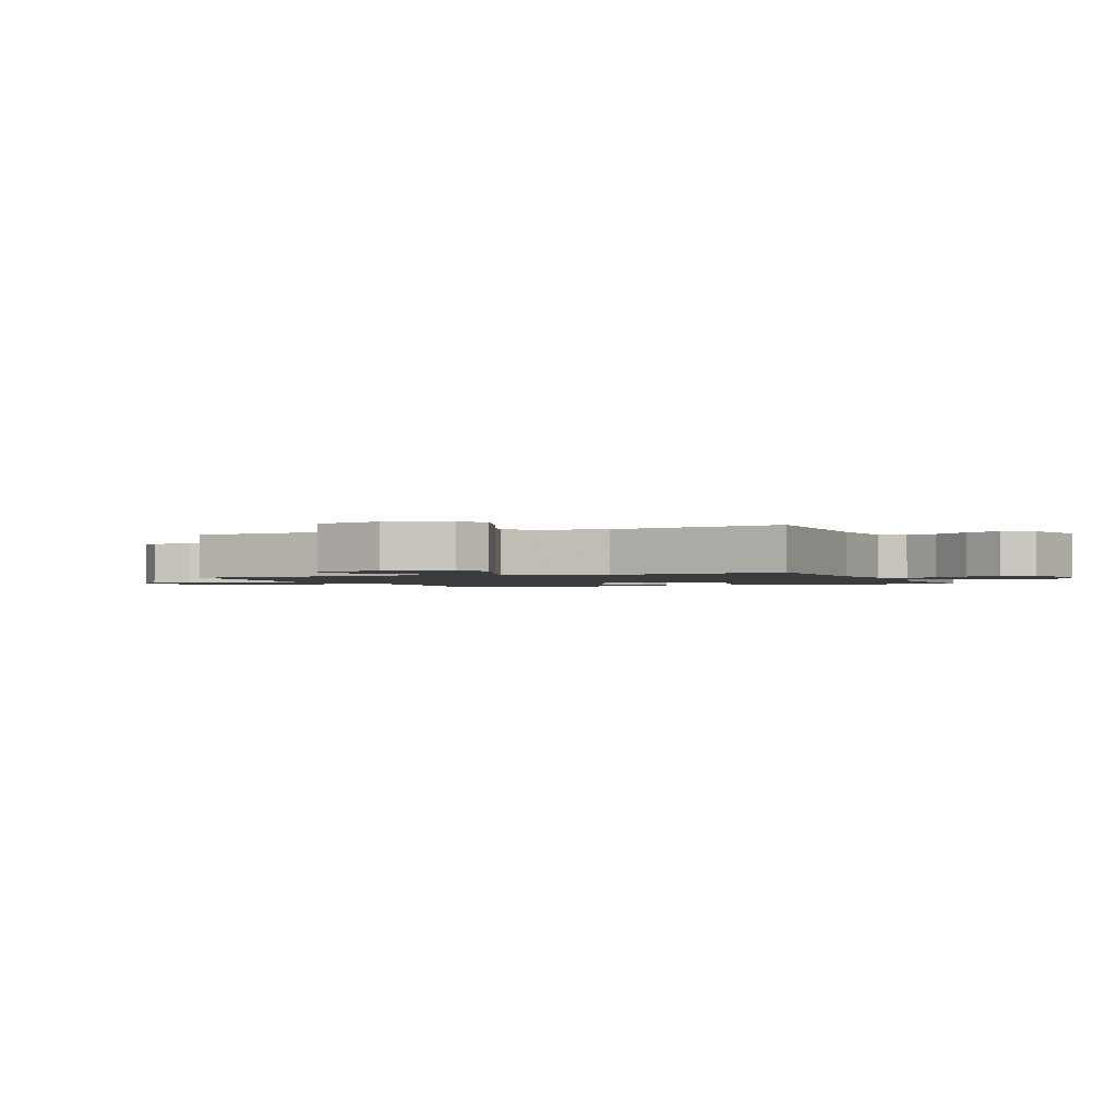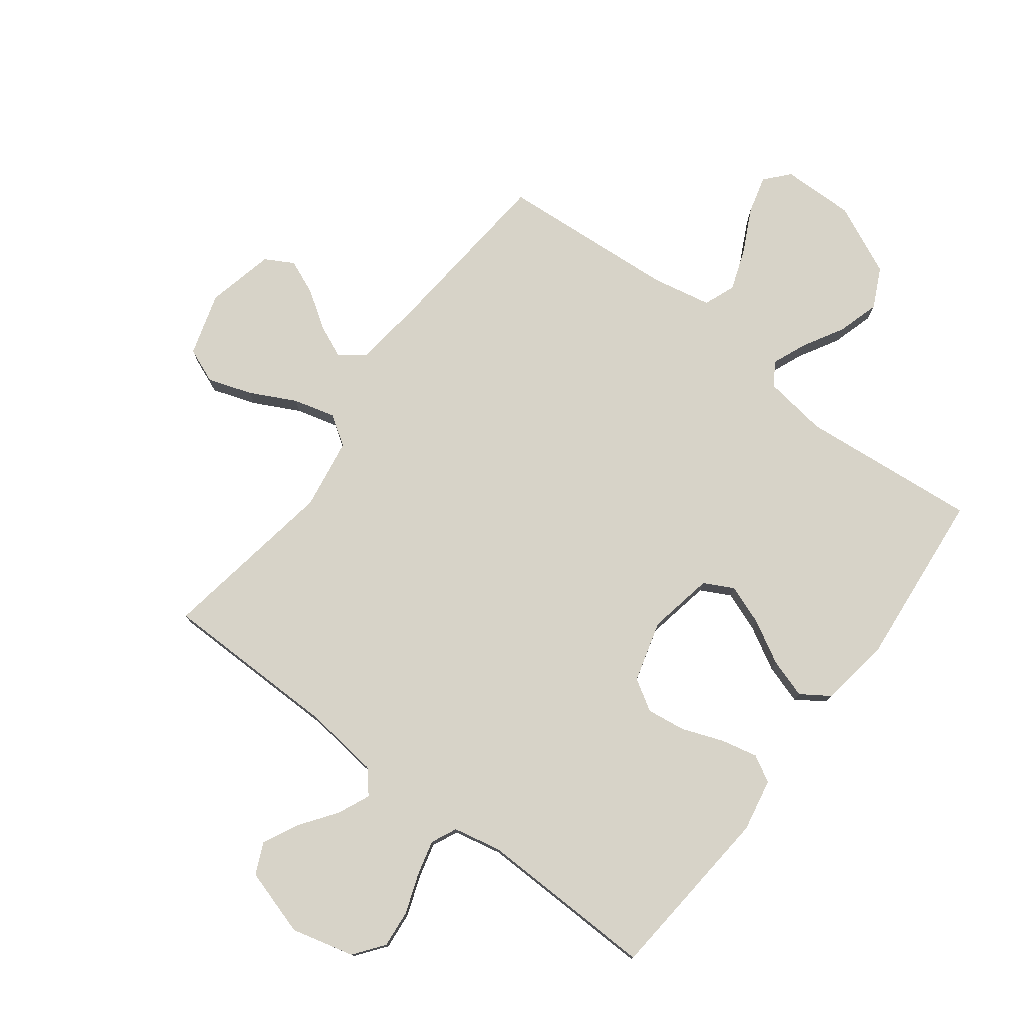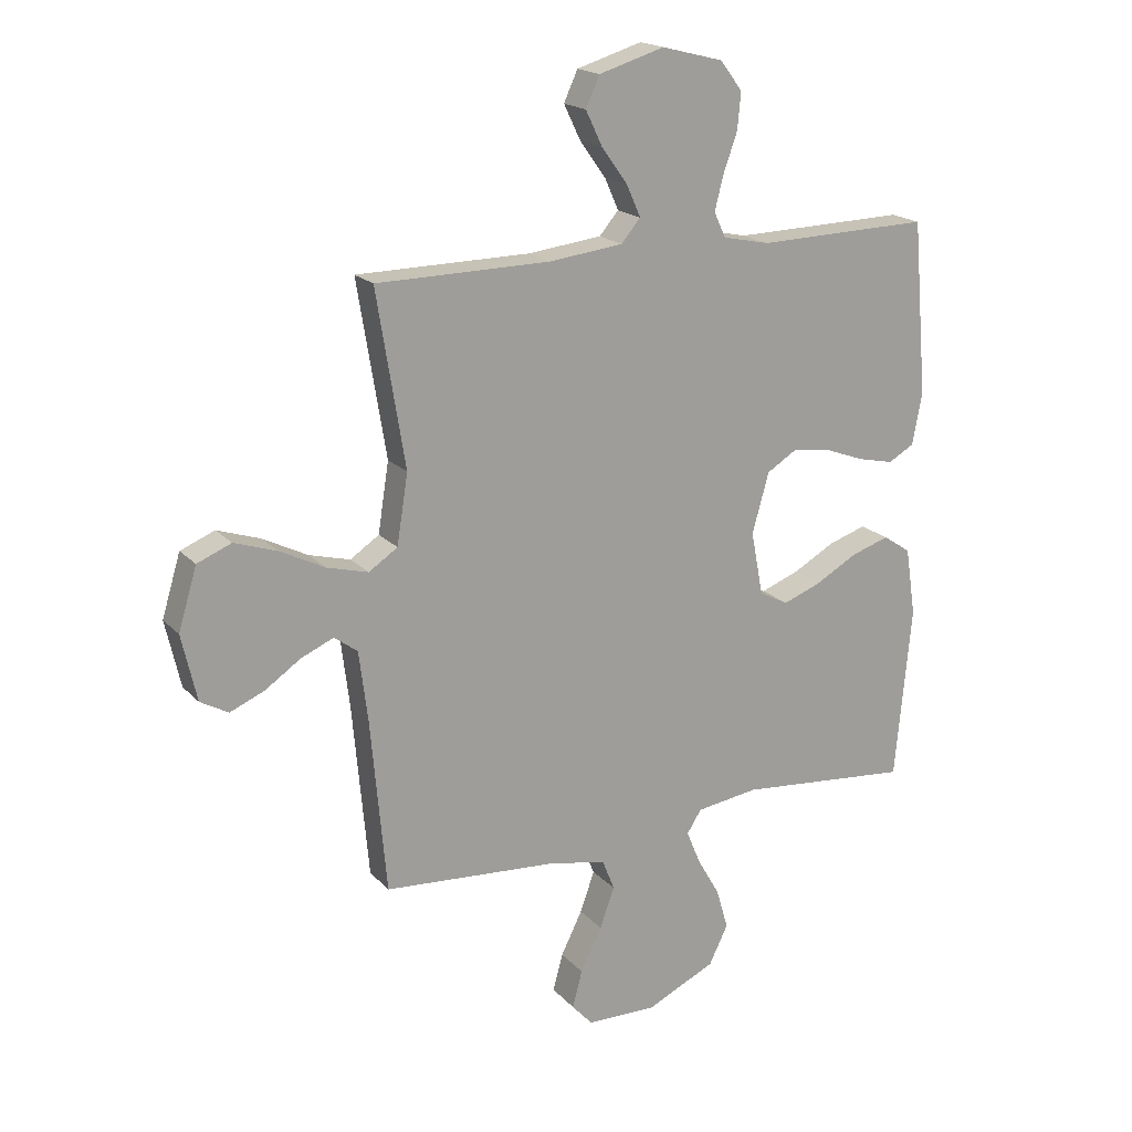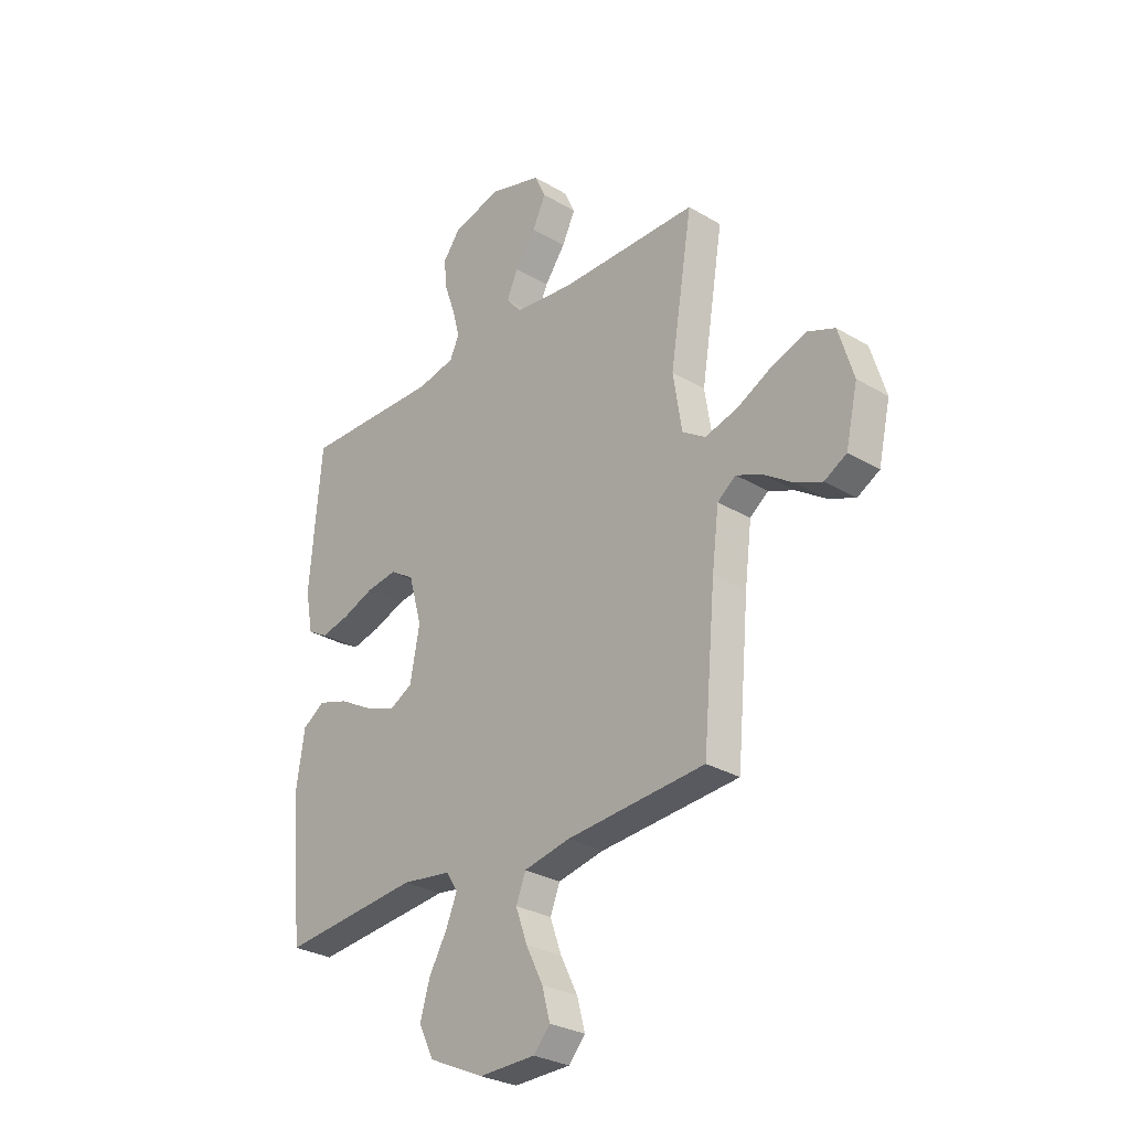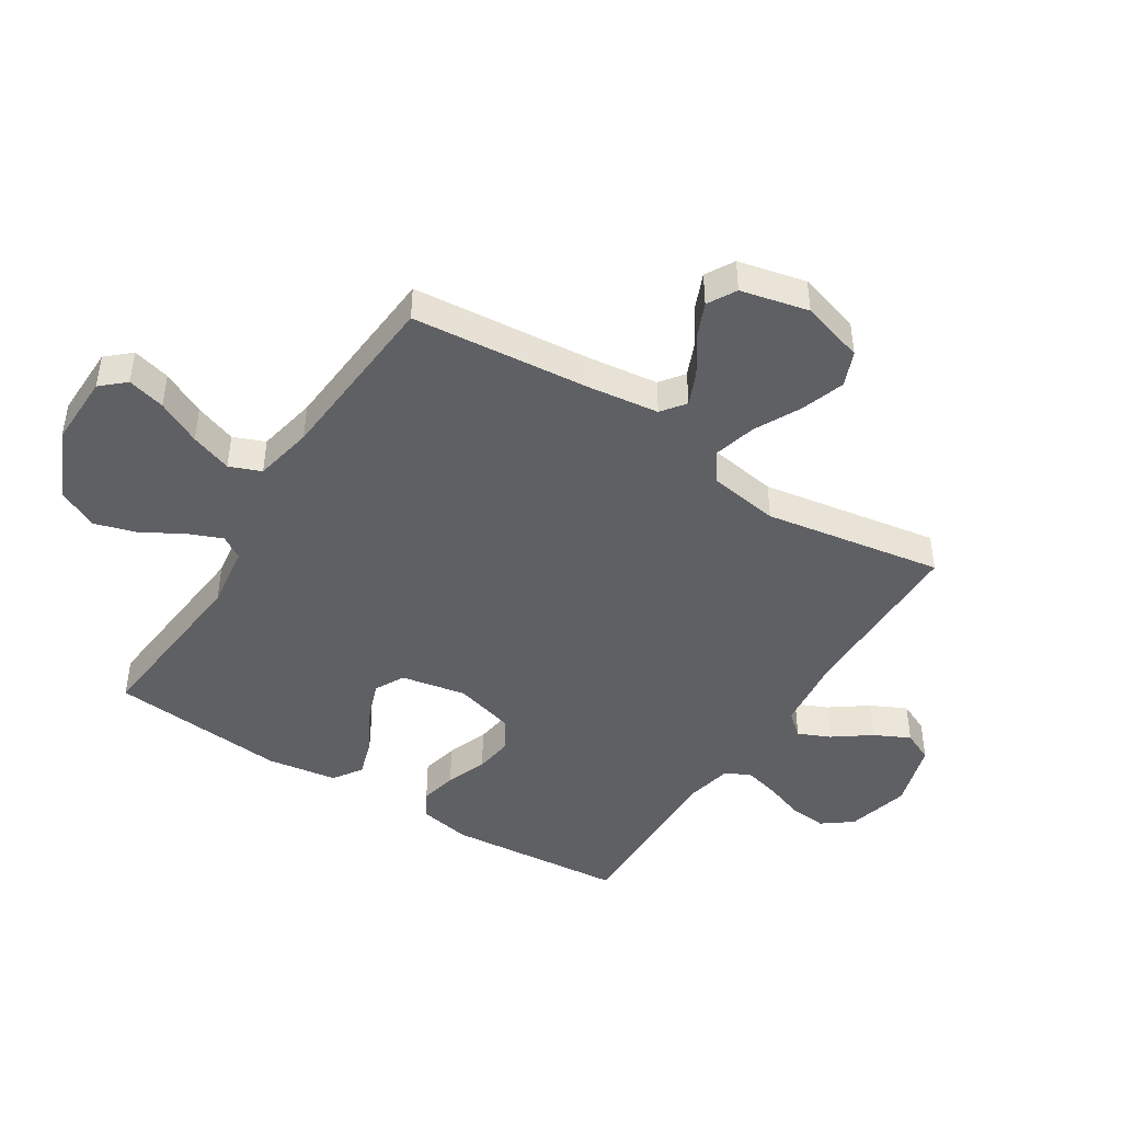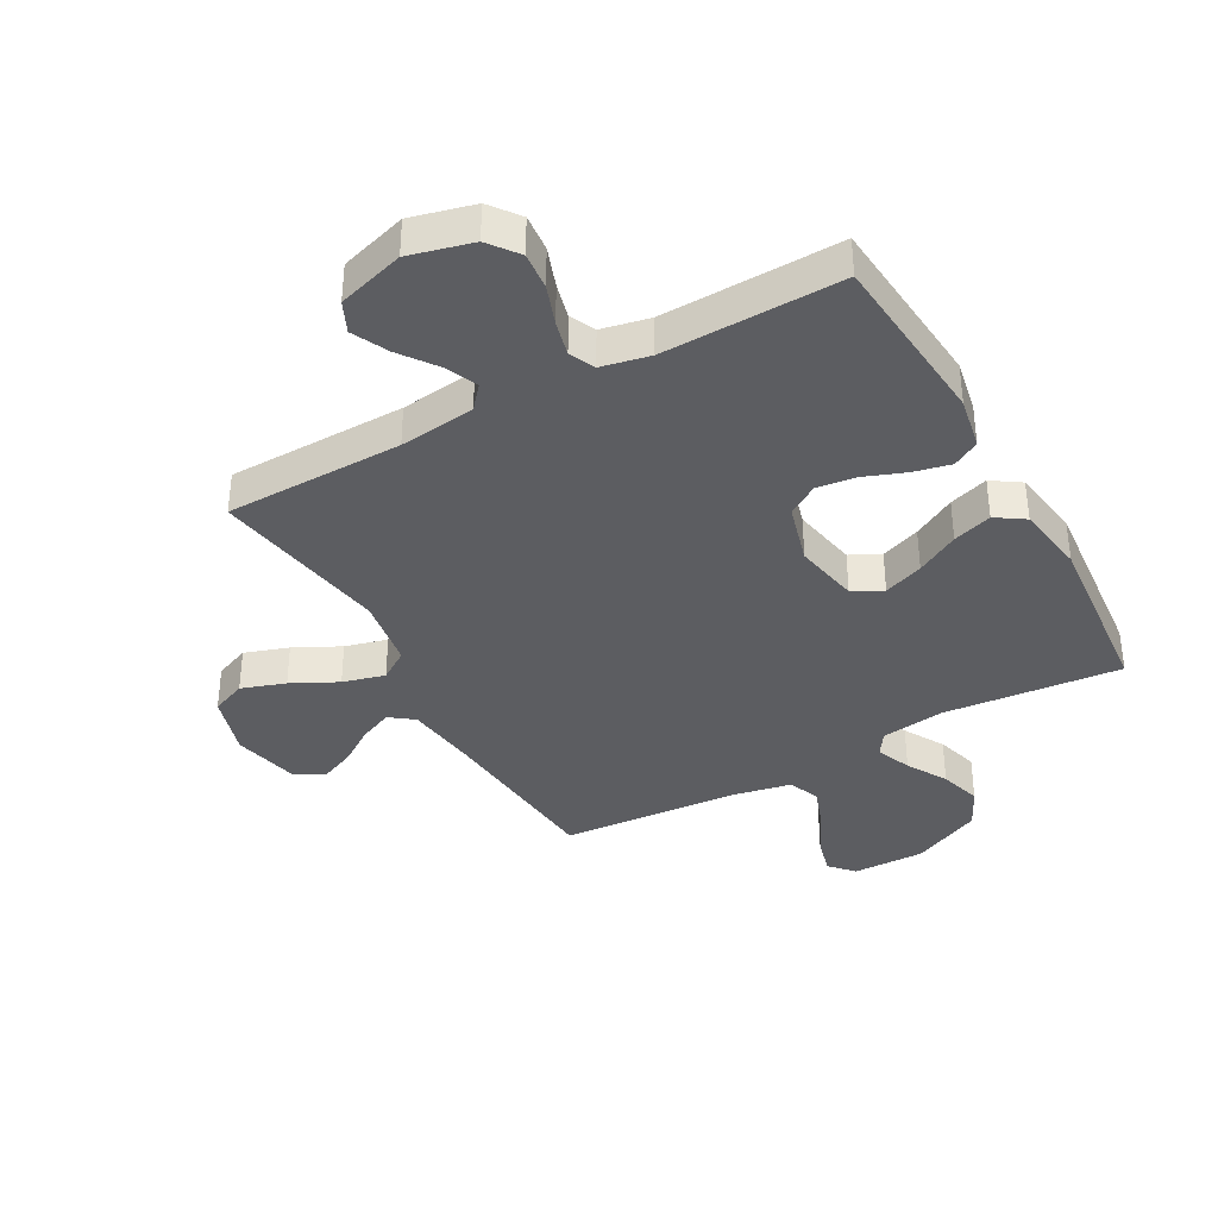
<metadata>
{"format":"obj","ext":"obj","renderer":"f3d","projection":"perspective","resolution":1024,"background":"white","views":[{"elev":-1.6,"azim":-66.9,"up":"+Y"},{"elev":77.2,"azim":37.1,"up":"+Y"},{"elev":18.7,"azim":-28.7,"up":"+Z"},{"elev":-29.1,"azim":-131.4,"up":"+Z"},{"elev":-44.8,"azim":-122.3,"up":"+Y"},{"elev":-37.2,"azim":29.1,"up":"+Y"}]}
</metadata>
<code>
v 0.5 0.07 0.5
v 0.526 0.07 0.2
v 0.509 0.07 0.111
v 0.464 0.07 0.086
v 0.402 0.07 0.1
v 0.333 0.07 0.126
v 0.267 0.07 0.135
v 0.215 0.07 0.103
v 0.186 0.07 0
v 0.207 0.07 -0.11
v 0.257 0.07 -0.136
v 0.324 0.07 -0.111
v 0.396 0.07 -0.071
v 0.462 0.07 -0.05
v 0.51 0.07 -0.082
v 0.528 0.07 -0.2
v 0.5 0.07 -0.5
v 0.2 0.07 -0.472
v 0.093 0.07 -0.487
v 0.068 0.07 -0.526
v 0.092 0.07 -0.584
v 0.131 0.07 -0.652
v 0.152 0.07 -0.723
v 0.119 0.07 -0.79
v 0 0.07 -0.845
v -0.122 0.07 -0.843
v -0.158 0.07 -0.803
v -0.141 0.07 -0.739
v -0.104 0.07 -0.665
v -0.079 0.07 -0.595
v -0.1 0.07 -0.542
v -0.2 0.07 -0.522
v -0.5 0.07 -0.5
v -0.527 0.07 -0.2
v -0.542 0.07 -0.08
v -0.582 0.07 -0.05
v -0.638 0.07 -0.074
v -0.7 0.07 -0.116
v -0.759 0.07 -0.141
v -0.807 0.07 -0.114
v -0.833 0.07 0
v -0.801 0.07 0.106
v -0.742 0.07 0.13
v -0.668 0.07 0.105
v -0.591 0.07 0.066
v -0.52 0.07 0.047
v -0.47 0.07 0.08
v -0.451 0.07 0.2
v -0.5 0.07 0.5
v -0.2 0.07 0.503
v -0.072 0.07 0.518
v -0.039 0.07 0.557
v -0.063 0.07 0.611
v -0.108 0.07 0.673
v -0.137 0.07 0.733
v -0.113 0.07 0.785
v 0 0.07 0.819
v 0.106 0.07 0.792
v 0.144 0.07 0.742
v 0.138 0.07 0.679
v 0.114 0.07 0.612
v 0.099 0.07 0.553
v 0.119 0.07 0.51
v 0.2 0.07 0.493
v 0.5 0 0.5
v 0.526 0 0.2
v 0.509 0 0.111
v 0.464 0 0.086
v 0.402 0 0.1
v 0.333 0 0.126
v 0.267 0 0.135
v 0.215 0 0.103
v 0.186 0 0
v 0.207 0 -0.11
v 0.257 0 -0.136
v 0.324 0 -0.111
v 0.396 0 -0.071
v 0.462 0 -0.05
v 0.51 0 -0.082
v 0.528 0 -0.2
v 0.5 0 -0.5
v 0.2 0 -0.472
v 0.093 0 -0.487
v 0.068 0 -0.526
v 0.092 0 -0.584
v 0.131 0 -0.652
v 0.152 0 -0.723
v 0.119 0 -0.79
v 0 0 -0.845
v -0.122 0 -0.843
v -0.158 0 -0.803
v -0.141 0 -0.739
v -0.104 0 -0.665
v -0.079 0 -0.595
v -0.1 0 -0.542
v -0.2 0 -0.522
v -0.5 0 -0.5
v -0.527 0 -0.2
v -0.542 0 -0.08
v -0.582 0 -0.05
v -0.638 0 -0.074
v -0.7 0 -0.116
v -0.759 0 -0.141
v -0.807 0 -0.114
v -0.833 0 0
v -0.801 0 0.106
v -0.742 0 0.13
v -0.668 0 0.105
v -0.591 0 0.066
v -0.52 0 0.047
v -0.47 0 0.08
v -0.451 0 0.2
v -0.5 0 0.5
v -0.2 0 0.503
v -0.072 0 0.518
v -0.039 0 0.557
v -0.063 0 0.611
v -0.108 0 0.673
v -0.137 0 0.733
v -0.113 0 0.785
v 0 0 0.819
v 0.106 0 0.792
v 0.144 0 0.742
v 0.138 0 0.679
v 0.114 0 0.612
v 0.099 0 0.553
v 0.119 0 0.51
v 0.2 0 0.493
f 59 60 61
f 58 59 61
f 57 58 61
f 56 57 61
f 55 56 61
f 54 55 61
f 53 54 61
f 52 53 61 62
f 51 52 62 63
f 48 49 50
f 51 63 64
f 50 51 64
f 48 50 64
f 47 48 64
f 43 44 45
f 42 43 45
f 41 42 45
f 40 41 45
f 39 40 45
f 38 39 45
f 37 38 45
f 36 37 45 46
f 47 64 1
f 46 47 1
f 36 46 1
f 35 36 1
f 27 28 29
f 26 27 29
f 25 26 29
f 24 25 29
f 23 24 29
f 22 23 29
f 21 22 29
f 20 21 29 30
f 19 20 30 31
f 16 17 18
f 15 16 18
f 14 15 18
f 13 14 18
f 12 13 18
f 11 12 18 19
f 19 31 32
f 11 19 32
f 10 11 32
f 4 5 6
f 3 4 6
f 2 3 6
f 1 2 6
f 1 6 7
f 1 7 8
f 35 1 8
f 34 35 8
f 32 33 34
f 10 32 34
f 9 10 34
f 8 9 34
f 125 124 123
f 125 123 122
f 125 122 121
f 125 121 120
f 125 120 119
f 125 119 118
f 125 118 117
f 126 125 117 116
f 127 126 116 115
f 114 113 112
f 128 127 115
f 128 115 114
f 128 114 112
f 128 112 111
f 109 108 107
f 109 107 106
f 109 106 105
f 109 105 104
f 109 104 103
f 109 103 102
f 109 102 101
f 110 109 101 100
f 65 128 111
f 65 111 110
f 65 110 100
f 65 100 99
f 93 92 91
f 93 91 90
f 93 90 89
f 93 89 88
f 93 88 87
f 93 87 86
f 93 86 85
f 94 93 85 84
f 95 94 84 83
f 82 81 80
f 82 80 79
f 82 79 78
f 82 78 77
f 82 77 76
f 83 82 76 75
f 96 95 83
f 96 83 75
f 96 75 74
f 70 69 68
f 70 68 67
f 70 67 66
f 70 66 65
f 71 70 65
f 72 71 65
f 72 65 99
f 72 99 98
f 98 97 96
f 98 96 74
f 98 74 73
f 98 73 72
f 1 65 66 2
f 2 66 67 3
f 3 67 68 4
f 4 68 69 5
f 5 69 70 6
f 6 70 71 7
f 7 71 72 8
f 8 72 73 9
f 9 73 74 10
f 10 74 75 11
f 11 75 76 12
f 12 76 77 13
f 13 77 78 14
f 14 78 79 15
f 15 79 80 16
f 16 80 81 17
f 17 81 82 18
f 18 82 83 19
f 19 83 84 20
f 20 84 85 21
f 21 85 86 22
f 22 86 87 23
f 23 87 88 24
f 24 88 89 25
f 25 89 90 26
f 26 90 91 27
f 27 91 92 28
f 28 92 93 29
f 29 93 94 30
f 30 94 95 31
f 31 95 96 32
f 32 96 97 33
f 33 97 98 34
f 34 98 99 35
f 35 99 100 36
f 36 100 101 37
f 37 101 102 38
f 38 102 103 39
f 39 103 104 40
f 40 104 105 41
f 41 105 106 42
f 42 106 107 43
f 43 107 108 44
f 44 108 109 45
f 45 109 110 46
f 46 110 111 47
f 47 111 112 48
f 48 112 113 49
f 49 113 114 50
f 50 114 115 51
f 51 115 116 52
f 52 116 117 53
f 53 117 118 54
f 54 118 119 55
f 55 119 120 56
f 56 120 121 57
f 57 121 122 58
f 58 122 123 59
f 59 123 124 60
f 60 124 125 61
f 61 125 126 62
f 62 126 127 63
f 63 127 128 64
f 64 128 65 1

</code>
